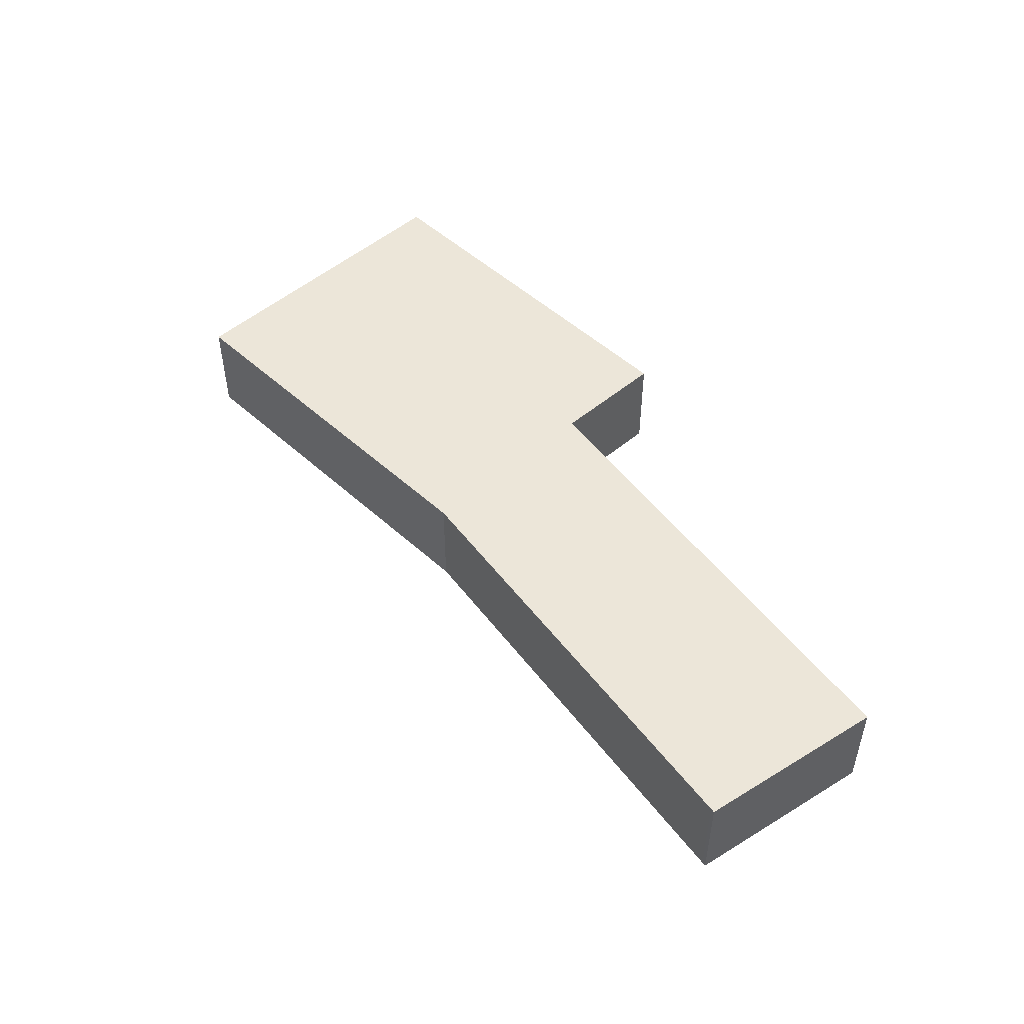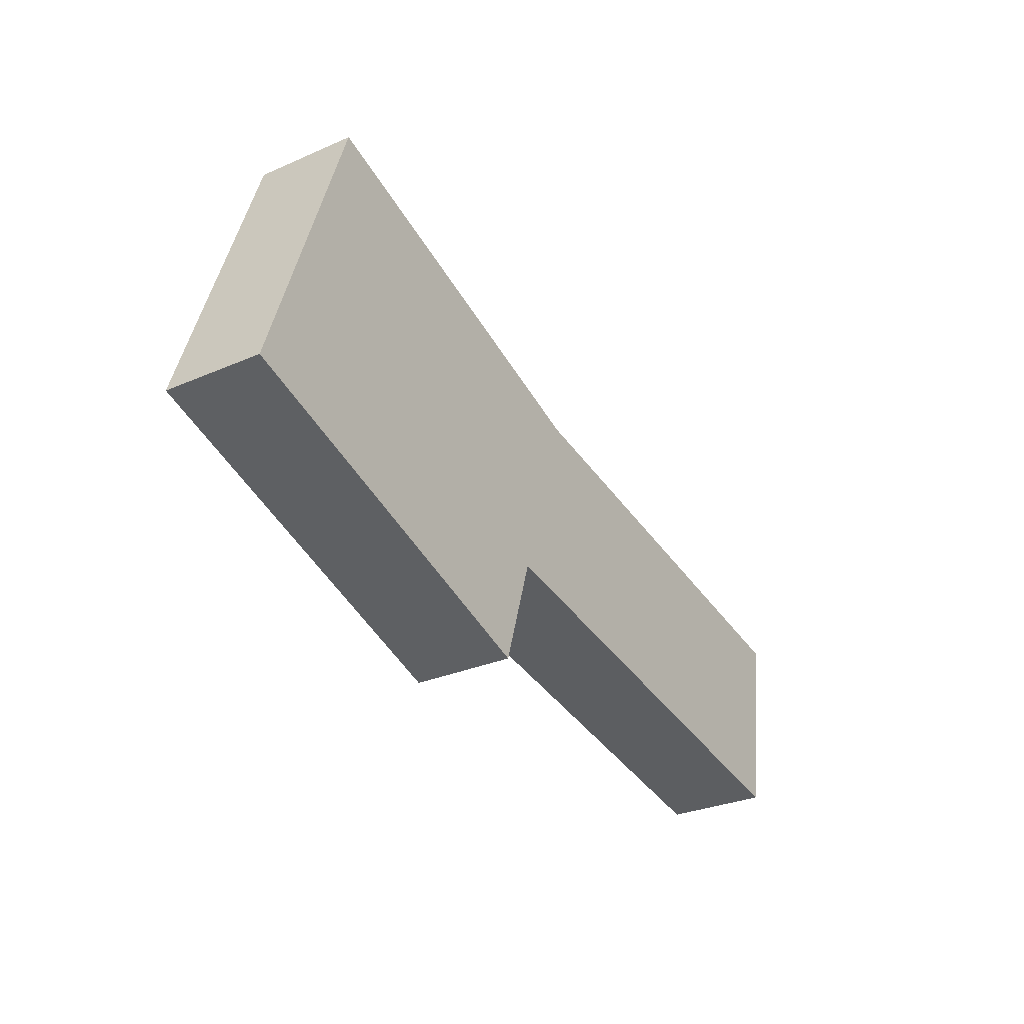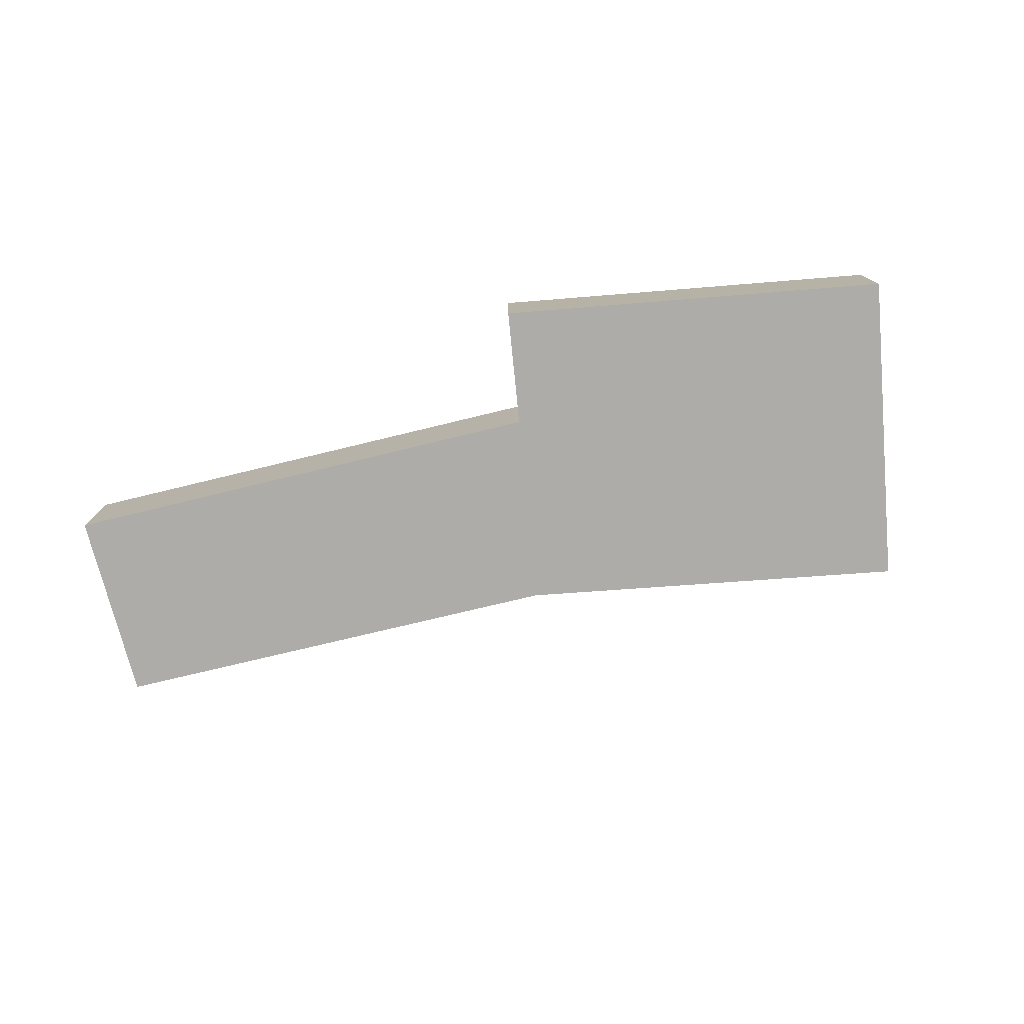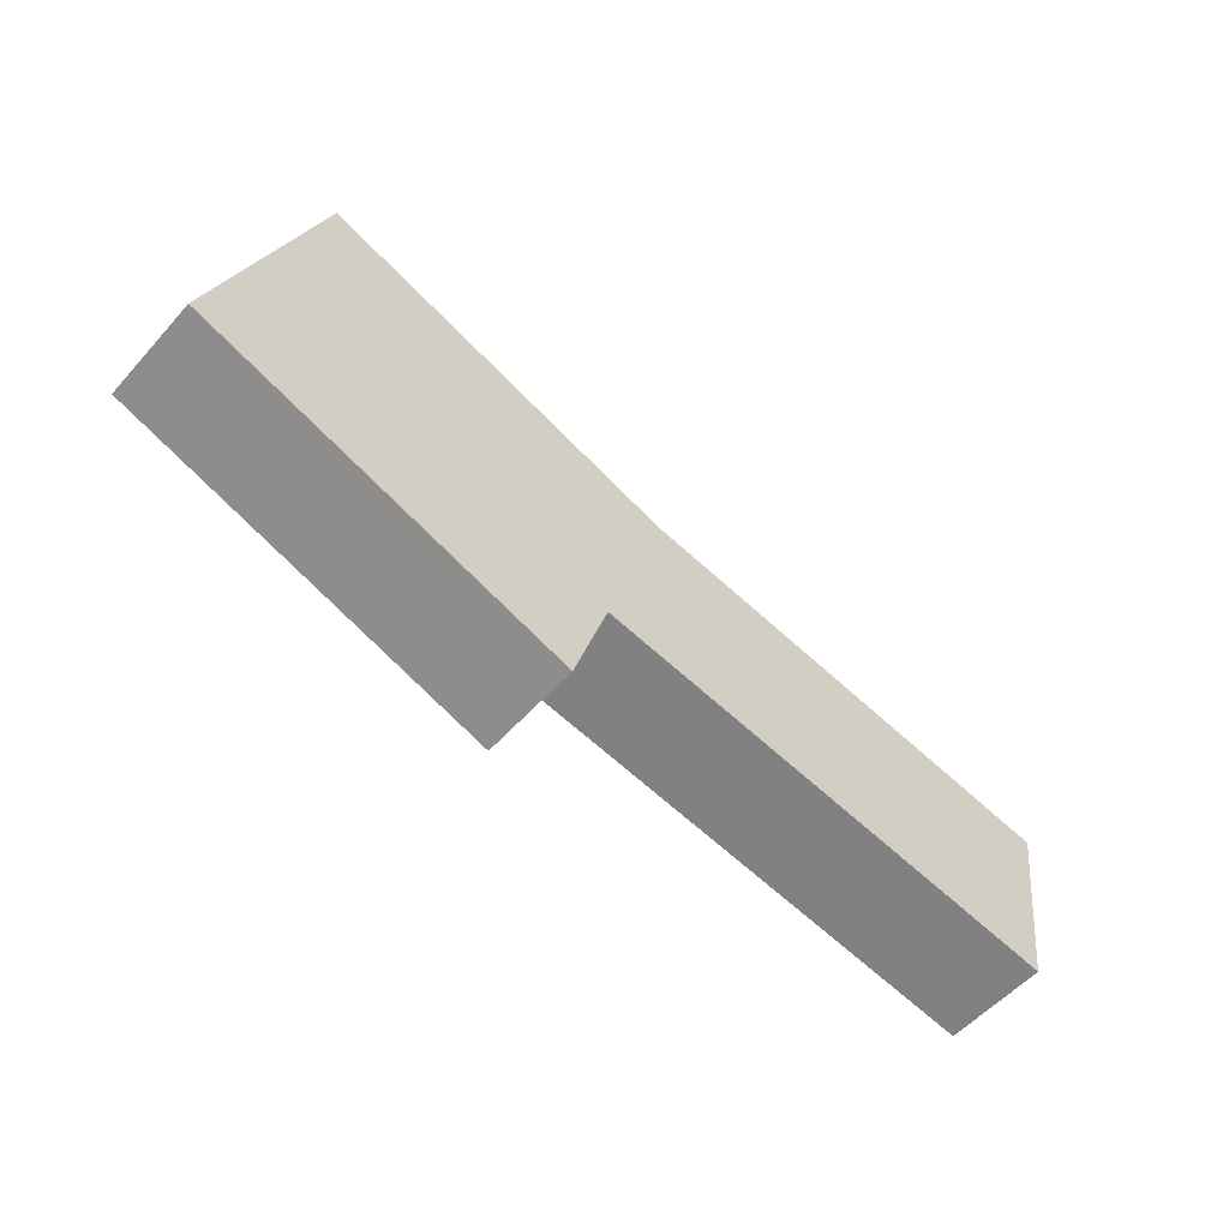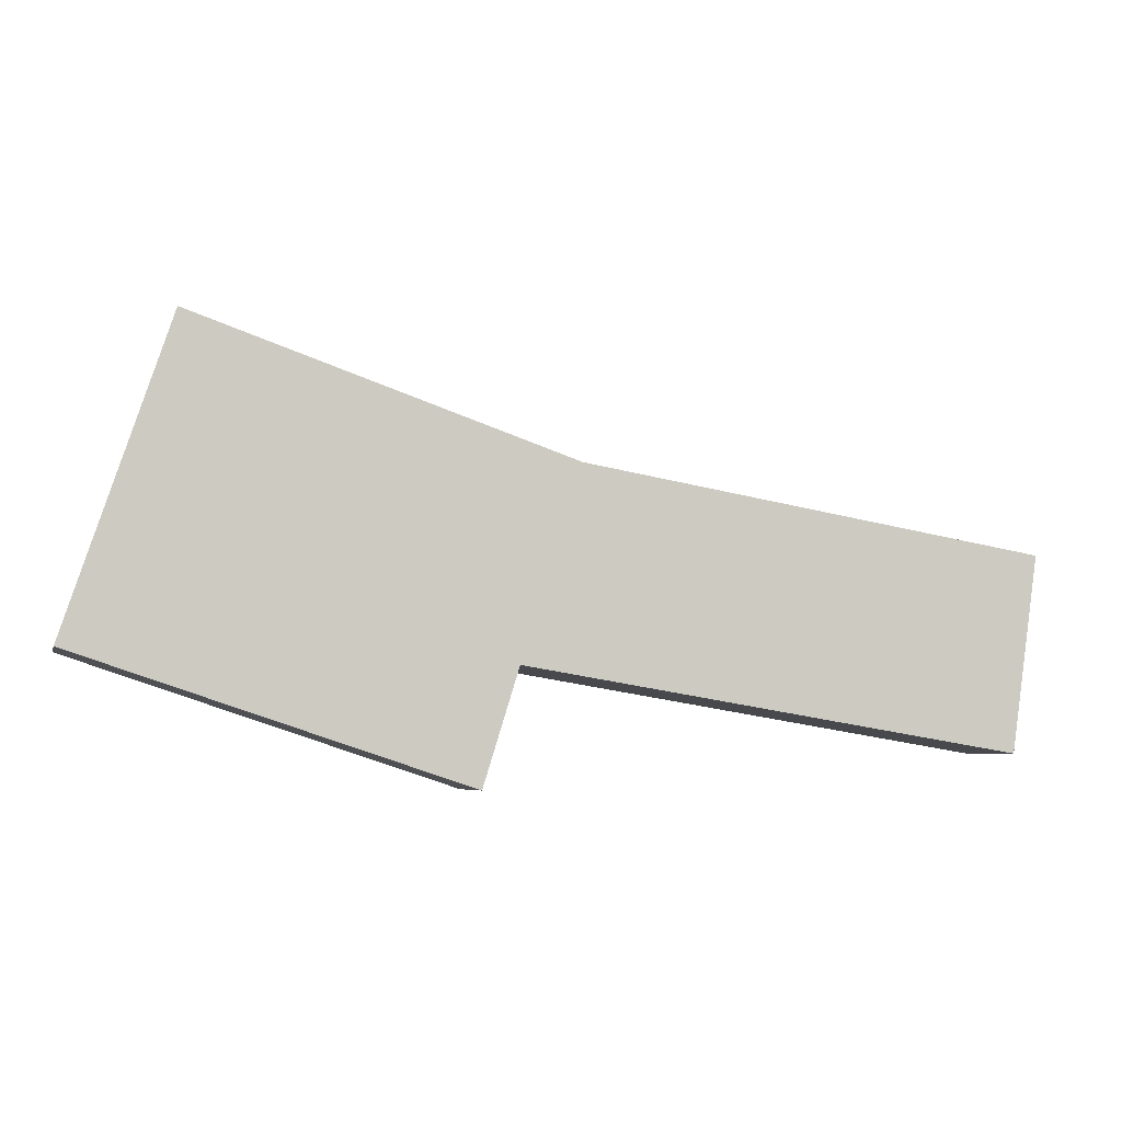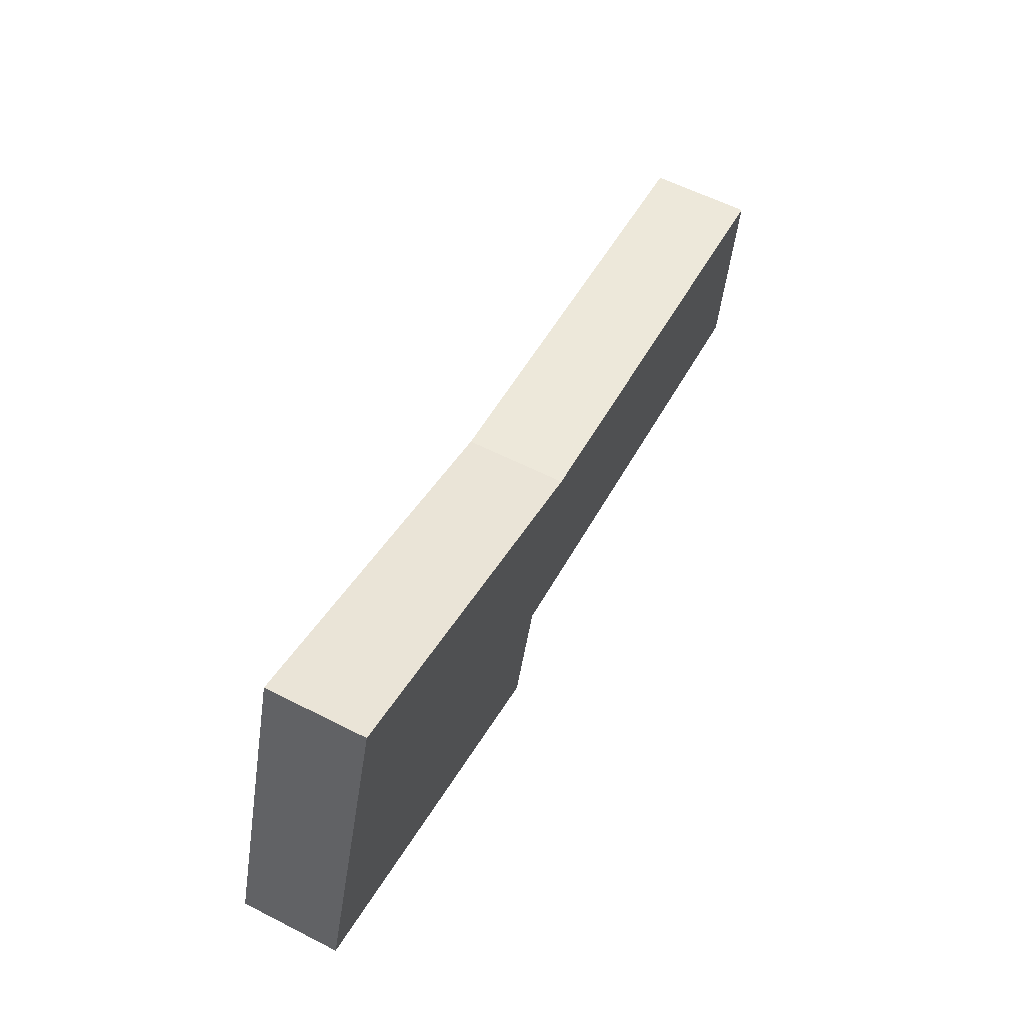
<metadata>
{"format":"obj","ext":"obj","renderer":"f3d","projection":"perspective","resolution":1024,"background":"white","views":[{"elev":49.1,"azim":64.1,"up":"+Y"},{"elev":-29.7,"azim":-57.4,"up":"+Z"},{"elev":-76.9,"azim":-157.1,"up":"+Y"},{"elev":-55.5,"azim":-40.9,"up":"+Z"},{"elev":-5.4,"azim":-14.2,"up":"+Z"},{"elev":59.8,"azim":-62.5,"up":"+Z"}]}
</metadata>
<code>
v  12.1 3.263 -4.005
v  12.74 3.263 -2.063
v  12.14 3.263 -4.017
v  0 3.263 1.998e-16
v  0.891 3.263 2.694
v  13.27 3.263 -0.371
v  3.224 3.263 9.743
v  13.3 3.263 -0.377
v  13.65 3.263 -0.435
v  28.92 3.263 -2.938
v  15.17 3.263 5.667
v  15.29 3.263 5.646
v  29.81 3.263 3.227
v  29.67 3.263 3.25
v  12.14 2.46e-16 -4.017
v  0 0 0
v  12.1 2.452e-16 -4.005
v  28.92 1.799e-16 -2.938
v  13.65 2.664e-17 -0.435
v  13.3 2.308e-17 -0.377
v  13.27 2.272e-17 -0.371
v  0.891 -1.65e-16 2.694
v  3.224 -5.966e-16 9.743
v  15.17 -3.47e-16 5.667
v  15.29 -3.457e-16 5.646
v  29.67 -1.99e-16 3.25
v  29.81 -1.976e-16 3.227
v  12.74 1.263e-16 -2.063
g defaultobject
f 1 2 3
f 2 1 4
f 2 4 5
f 2 5 6
f 6 5 7
f 6 7 8
f 8 7 9
f 9 7 10
f 10 7 11
f 10 12 13
f 12 10 11
f 13 12 14
f 15 1 3
f 1 15 4
f 4 15 16
f 16 15 17
f 18 9 10
f 9 18 19
f 9 19 8
f 8 19 6
f 6 19 20
f 6 20 21
f 16 5 4
f 5 16 7
f 7 16 22
f 7 22 23
f 23 11 7
f 11 23 24
f 24 12 11
f 12 24 14
f 14 24 25
f 14 25 26
f 14 26 13
f 13 26 27
f 27 10 13
f 10 27 18
f 2 15 3
f 15 2 6
f 15 6 28
f 28 6 21
f 22 24 23
f 24 22 18
f 18 22 19
f 19 22 20
f 20 22 21
f 21 22 28
f 28 22 16
f 28 16 15
f 15 16 17
f 26 18 27
f 18 26 25
f 18 25 24

</code>
